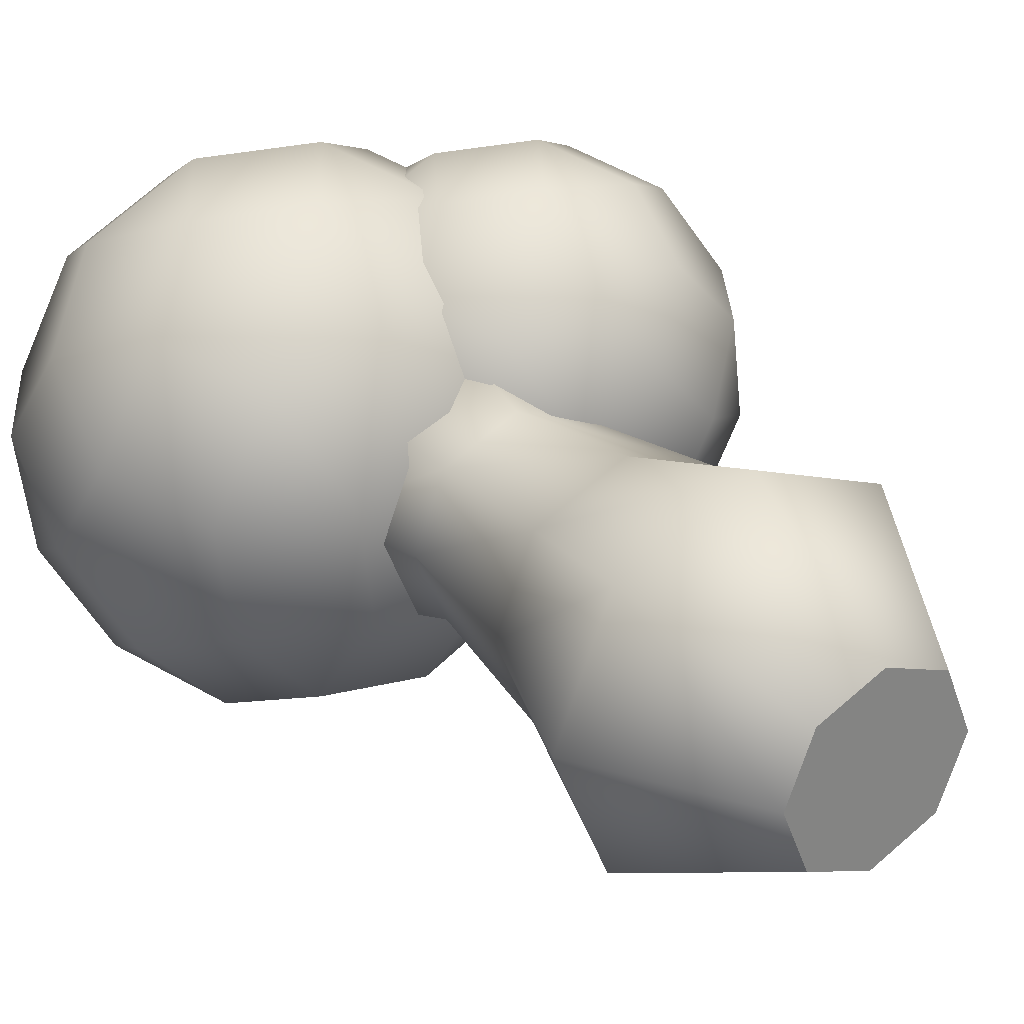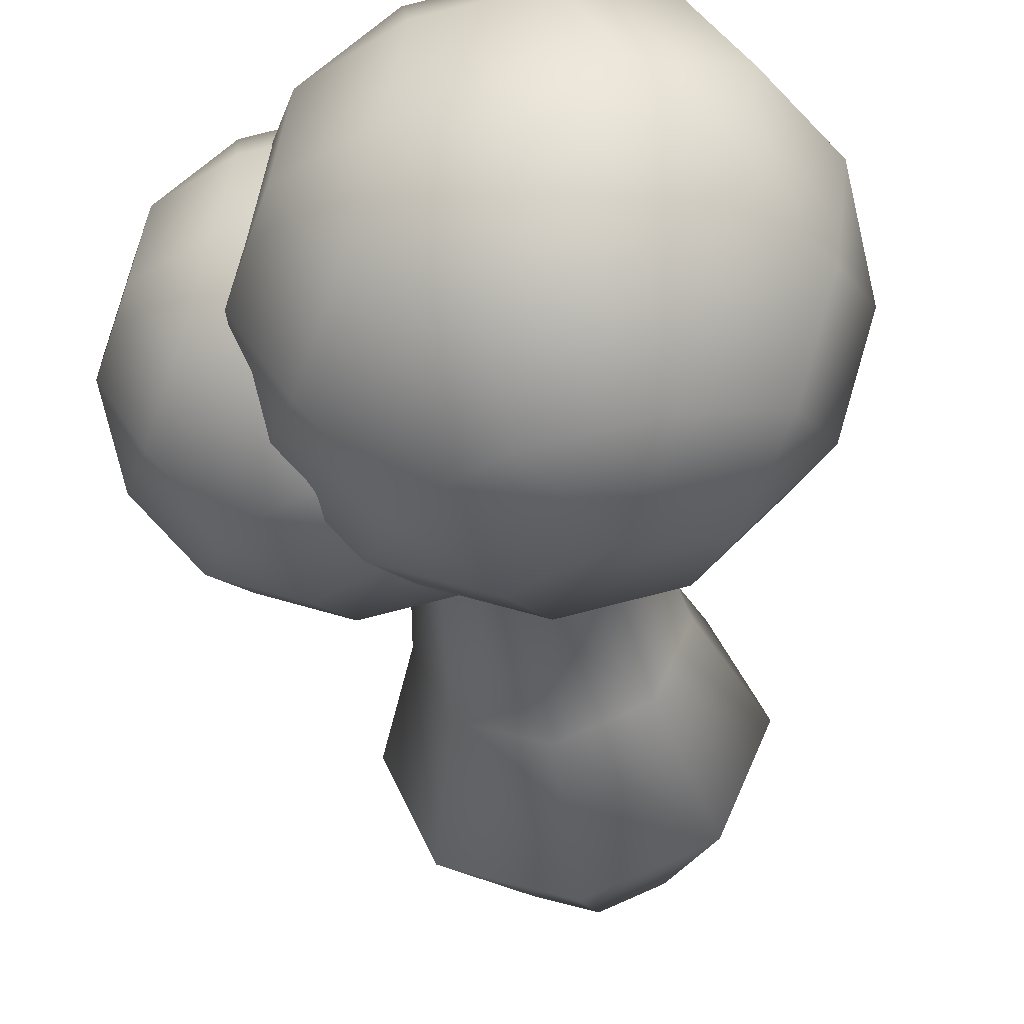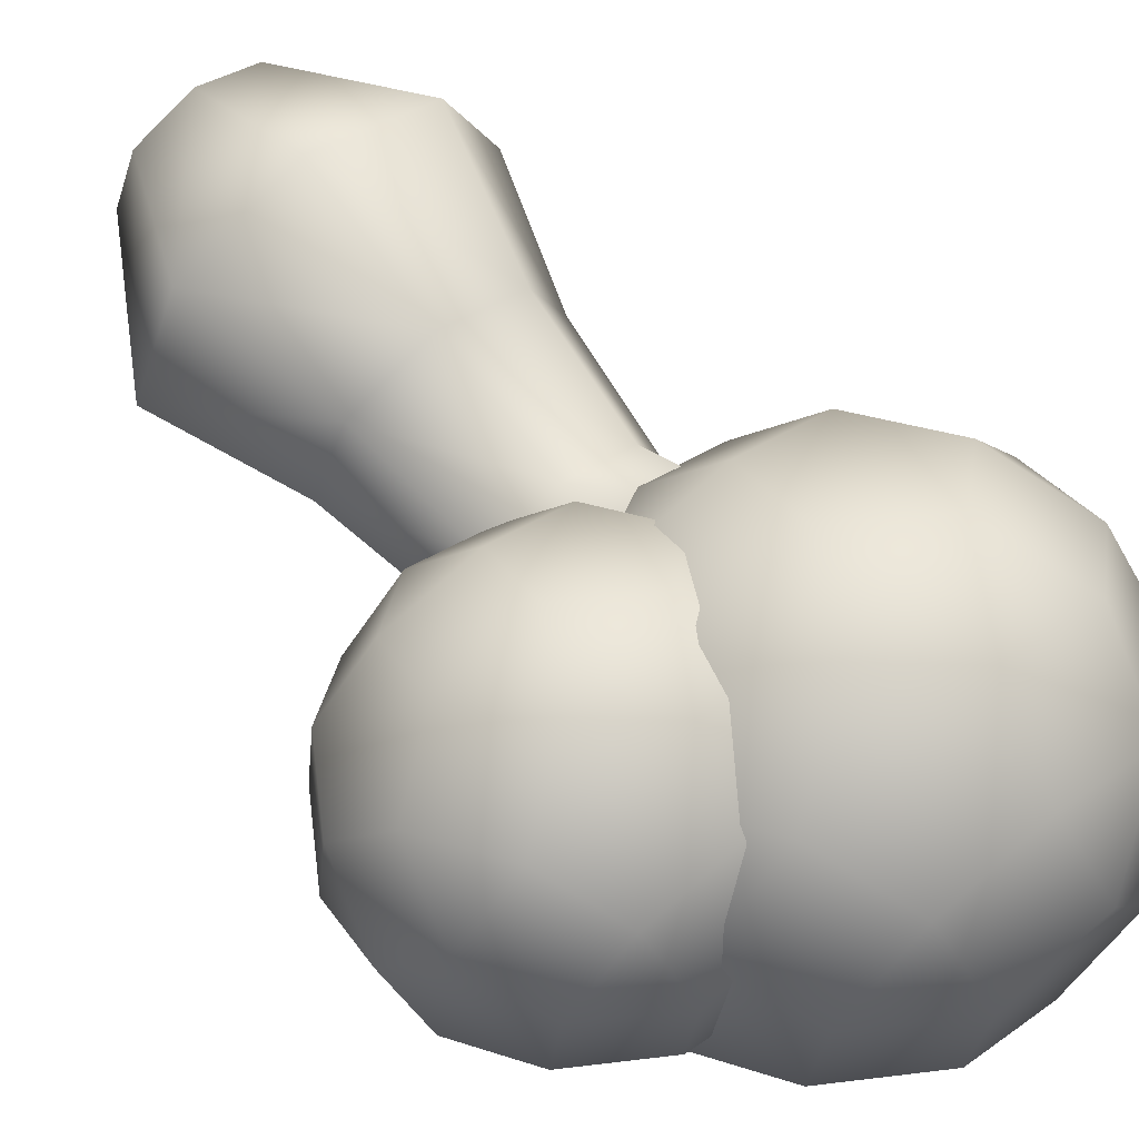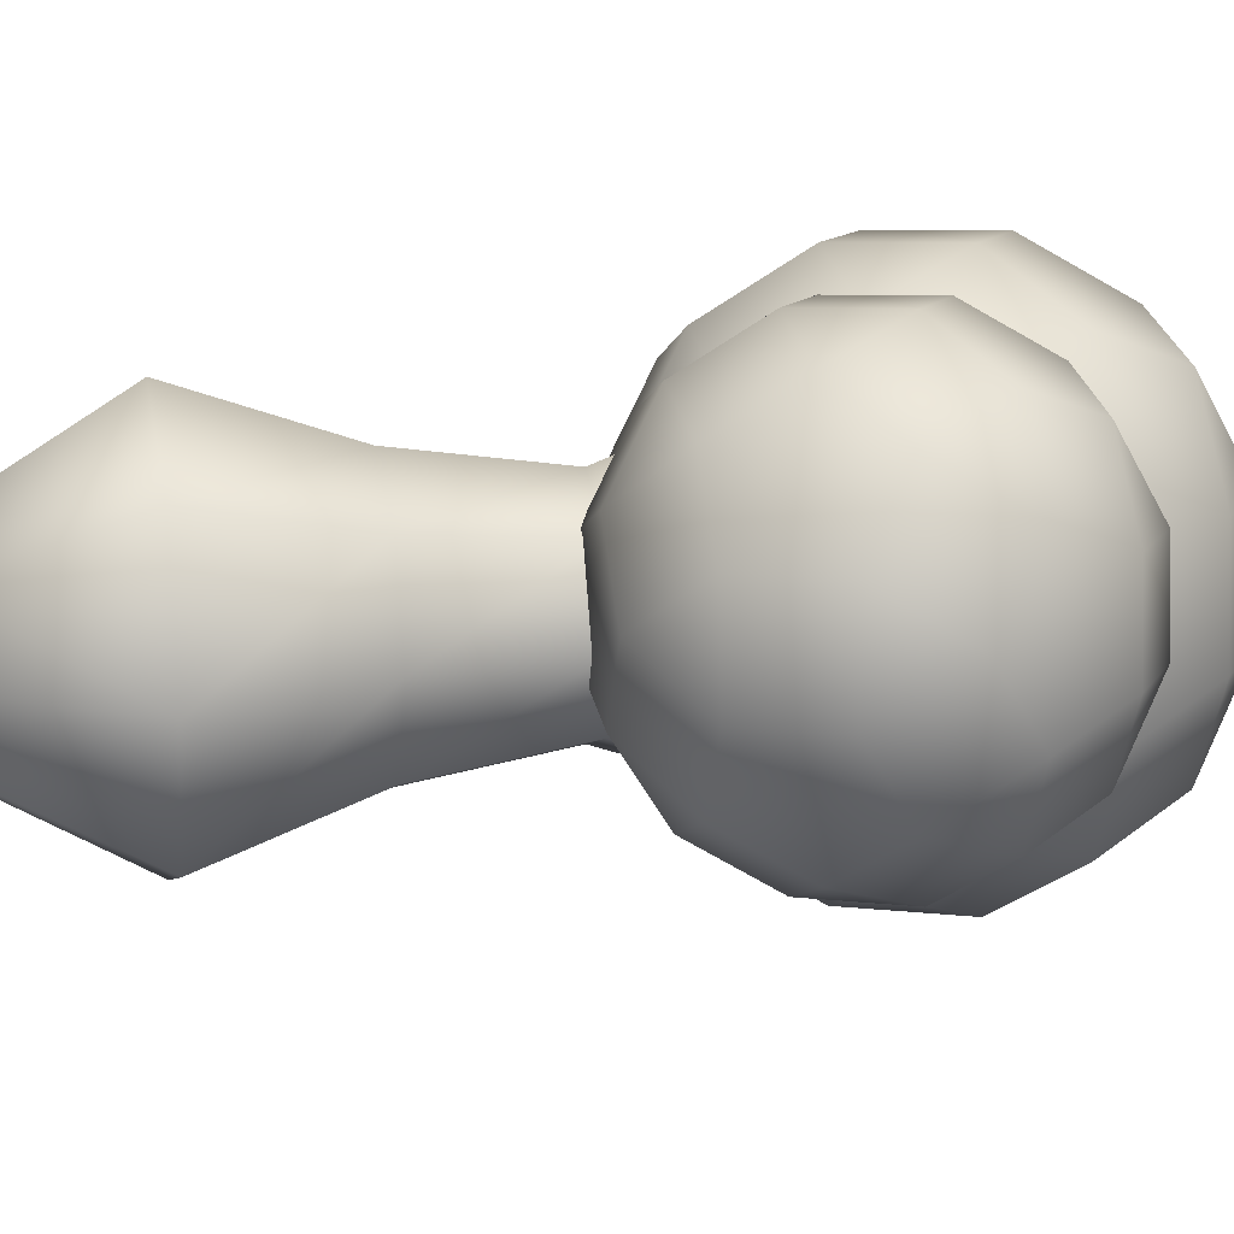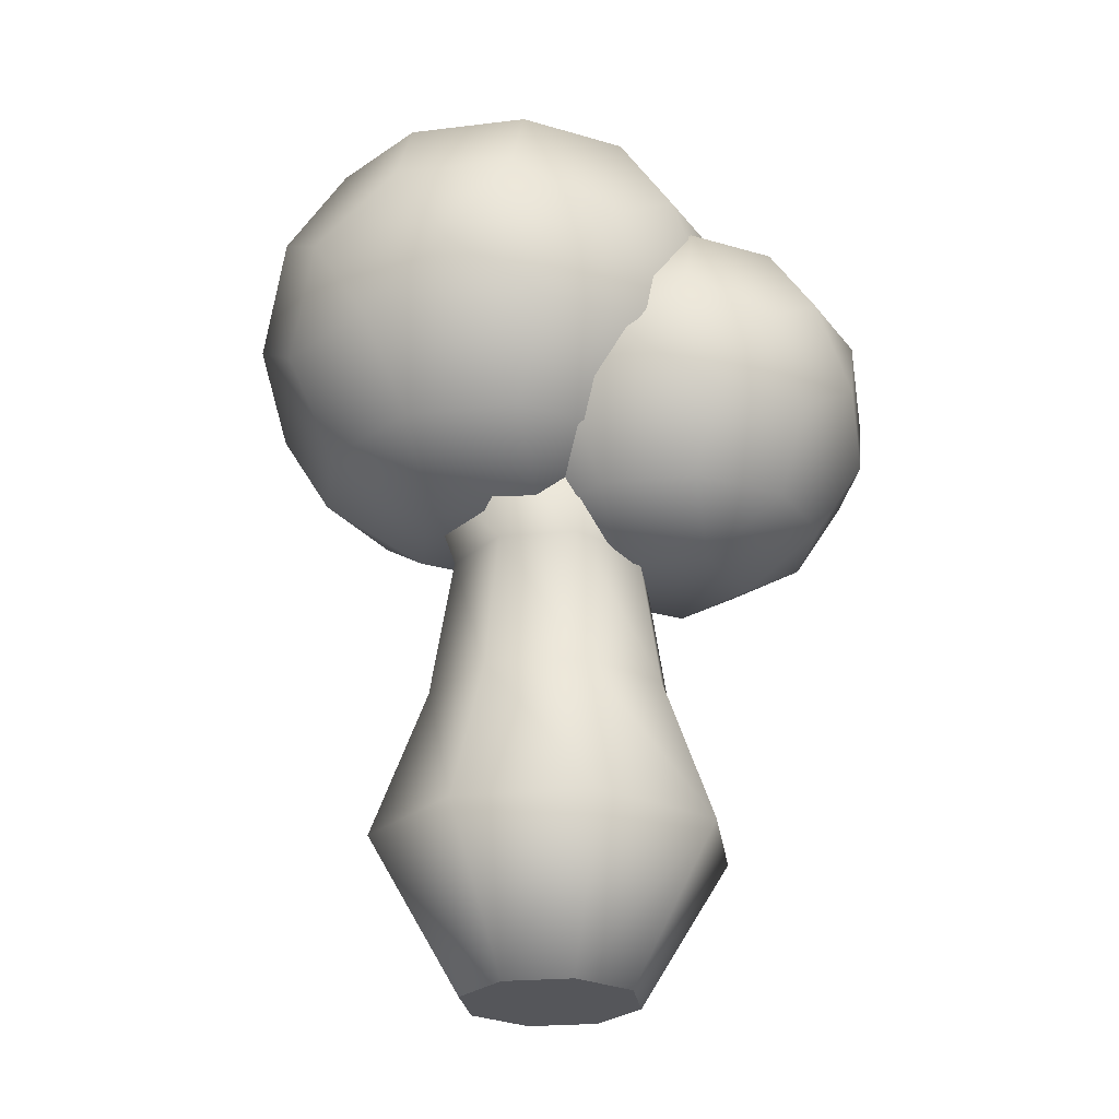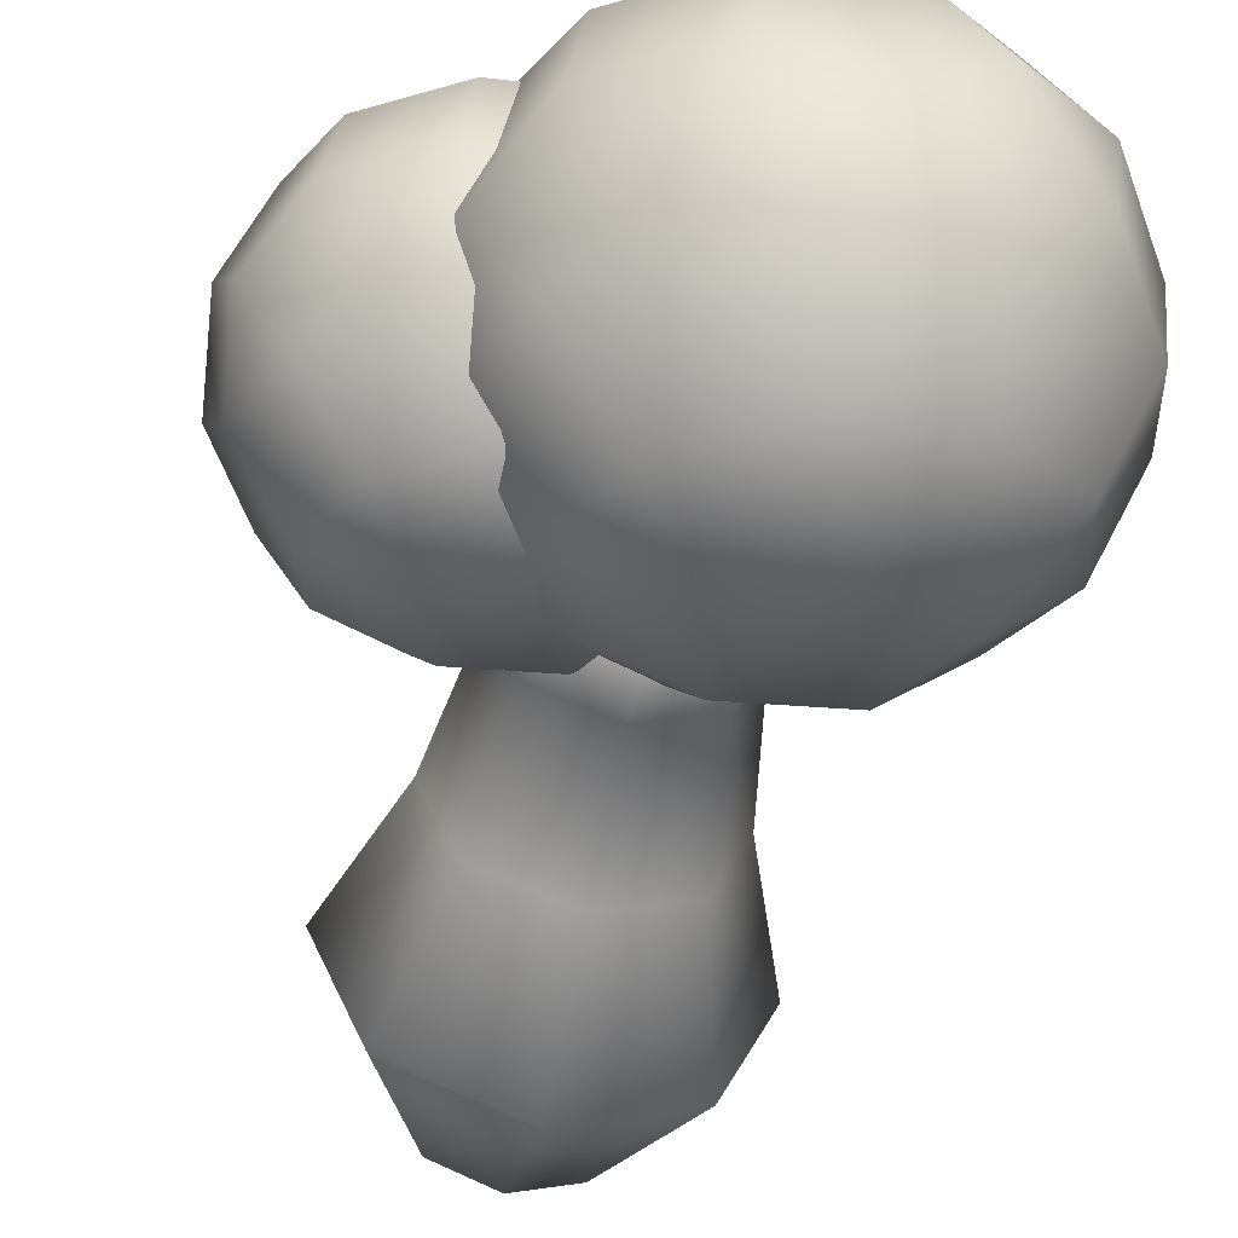
<metadata>
{"format":"obj","ext":"obj","renderer":"f3d","projection":"perspective","resolution":1024,"background":"white","views":[{"elev":29.7,"azim":-35.5,"up":"+Z"},{"elev":-43.1,"azim":-171.2,"up":"+Z"},{"elev":66.2,"azim":140.4,"up":"+Z"},{"elev":17.8,"azim":78.2,"up":"+Z"},{"elev":-25.8,"azim":-14.4,"up":"+Y"},{"elev":-56.6,"azim":168.2,"up":"+Z"}]}
</metadata>
<code>
o Icosphere.001
v -1.358 2.972 -0.7783
v -0.1555 2.972 -1.006
v 0.4346 2.972 0.07473
v -0.4028 2.972 0.9711
v -1.51 2.972 0.4439
v -0.8746 3.637 1.98
v -0.7537 4.648 2.617
v -1.787 5.273 2.483
v -2.546 4.648 1.764
v -1.982 3.637 1.453
v -2.458 3.637 -0.9207
v -2.611 3.637 0.3015
v -3.175 4.648 0.6123
v -3.37 5.273 -0.4178
v -2.927 4.648 -1.365
v -0.3638 3.637 -2.104
v -1.566 3.637 -1.876
v -2.035 4.648 -2.32
v -1.123 5.273 -2.823
v -0.09012 4.648 -2.689
v 1.406 3.637 -0.461
v 0.8162 3.637 -1.542
v 1.09 4.648 -2.128
v 1.849 5.273 -1.409
v 2.045 4.648 -0.3784
v 0.5269 4.648 2.374
v 0.406 3.637 1.737
v 1.243 3.637 0.841
v 1.882 4.648 0.9236
v 1.439 5.273 1.871
v -3.241 6.35 0.2604
v -3.046 5.725 1.291
v -2.287 6.35 2.01
v -2.013 7.361 1.424
v -2.603 7.361 0.3431
v -1.724 6.35 -2.492
v -2.636 5.725 -1.989
v -3.078 6.35 -1.042
v -2.44 7.361 -0.959
v -1.603 7.361 -1.855
v 1.349 6.35 -1.882
v 0.59 5.725 -2.601
v -0.443 6.35 -2.735
v -0.3221 7.361 -2.098
v 0.7855 7.361 -1.571
v 1.731 6.35 1.247
v 2.173 5.725 0.2998
v 1.978 6.35 -0.7303
v 1.414 7.361 -0.4195
v 1.261 7.361 0.8027
v -1.107 6.35 2.571
v -0.07363 5.725 2.705
v 0.8384 6.35 2.202
v 0.3692 7.361 1.758
v -0.8329 7.361 1.986
v -1.631 8.026 -0.1927
v -1.041 8.026 0.8885
v 0.1609 8.026 0.6603
v 0.3138 8.026 -0.5619
v -0.7939 8.026 -1.089
f 6 4 27
f 2 16 22
f 5 10 12
f 3 21 28
f 13 9 32
f 8 51 33
f 7 26 52
f 14 31 38
f 19 36 43
f 24 41 48
f 18 15 37
f 23 20 42
f 29 25 47
f 30 46 53
f 34 55 57
f 39 35 56
f 44 40 60
f 49 45 59
f 54 50 58
f 1 2 3 4 5
f 6 7 8 9 10
f 11 12 13 14 15
f 16 17 18 19 20
f 21 22 23 24 25
f 26 27 28 29 30
f 31 32 33 34 35
f 36 37 38 39 40
f 41 42 43 44 45
f 46 47 48 49 50
f 51 52 53 54 55
f 56 57 58 59 60
f 11 1 5 12
f 4 6 10 5
f 9 13 12 10
f 26 7 6 27
f 3 28 27 4
f 16 2 1 17
f 15 18 17 11
f 21 3 2 22
f 20 23 22 16
f 25 29 28 21
f 51 8 7 52
f 30 53 52 26
f 31 14 13 32
f 8 33 32 9
f 36 19 18 37
f 14 38 37 15
f 41 24 23 42
f 19 43 42 20
f 46 30 29 47
f 24 48 47 25
f 55 34 33 51
f 35 39 38 31
f 40 44 43 36
f 45 49 48 41
f 50 54 53 46
f 56 35 34 57
f 54 58 57 55
f 60 40 39 56
f 59 45 44 60
f 58 50 49 59
f 1 11 17
o Cylinder
v 0 -0.6368 -1.989
v 0 3.789 -1.542
v 1.407 -0.6368 -1.407
v 1.09 3.789 -1.09
v 1.989 -0.6368 0
v 1.542 3.789 0
v 1.407 -0.6368 1.407
v 1.09 3.789 1.09
v -0 -0.6368 1.989
v -0 3.789 1.542
v -1.407 -0.6368 1.407
v -1.09 3.789 1.09
v -1.989 -0.6368 -0
v -1.542 3.789 -0
v -1.407 -0.6368 -1.407
v -1.09 3.789 -1.09
v 0 2.638 -1.12
v 0.792 2.638 -0.792
v 1.12 2.638 0
v 0.792 2.638 0.792
v -0 2.638 1.12
v -0.792 2.638 0.792
v -1.12 2.638 -0
v -0.792 2.638 -0.792
v 0.9728 1.034 -0.9728
v 1.376 1.034 0
v 0.9728 1.034 0.9728
v -0 1.034 1.376
v -0.9728 1.034 0.9728
v -1.376 1.034 -0
v -0.9728 1.034 -0.9728
v 0 1.034 -1.376
v 0 -2.298 -0.9796
v 0.6927 -2.298 -0.6927
v 0.9796 -2.298 0
v 0.6927 -2.298 0.6927
v -0 -2.298 0.9796
v -0.6927 -2.298 0.6927
v -0.9796 -2.298 -0
v -0.6927 -2.298 -0.6927
f 64 62 76 74 72 70 68 66
f 93 94 95 96 97 98 99 100
f 77 62 64 78
f 78 64 66 79
f 79 66 68 80
f 80 68 70 81
f 81 70 72 82
f 82 72 74 83
f 83 74 76 84
f 84 76 62 77
f 67 69 97 96
f 91 84 77 92
f 90 83 84 91
f 89 82 83 90
f 88 81 82 89
f 87 80 81 88
f 86 79 80 87
f 85 78 79 86
f 92 77 78 85
f 61 92 85 63
f 63 85 86 65
f 65 86 87 67
f 67 87 88 69
f 69 88 89 71
f 71 89 90 73
f 73 90 91 75
f 75 91 92 61
f 73 75 100 99
f 63 65 95 94
f 69 71 98 97
f 75 61 93 100
f 61 63 94 93
f 65 67 96 95
f 71 73 99 98
o Icosphere.002
v 0.6799 2.46 -0.2362
v 1.669 2.46 -0.424
v 2.155 2.46 0.4659
v 1.466 2.46 1.204
v 0.5541 2.46 0.7698
v 1.077 3.008 2.034
v 1.177 3.84 2.558
v 0.3267 4.354 2.448
v -0.2982 3.84 1.856
v 0.1658 3.008 1.601
v -0.2258 3.008 -0.3535
v -0.3516 3.008 0.6525
v -0.8156 3.84 0.9083
v -0.9765 4.354 0.06048
v -0.6121 3.84 -0.7194
v 1.498 3.008 -1.327
v 0.5084 3.008 -1.139
v 0.1222 3.84 -1.505
v 0.8729 4.354 -1.919
v 1.723 3.84 -1.809
v 2.955 3.008 0.0249
v 2.469 3.008 -0.865
v 2.694 3.84 -1.347
v 3.319 4.354 -0.755
v 3.48 3.84 0.09291
v 2.231 3.84 2.358
v 2.131 3.008 1.834
v 2.821 3.008 1.097
v 3.346 3.84 1.165
v 2.982 4.354 1.944
v -0.8706 5.24 0.6187
v -0.7096 4.726 1.467
v -0.08473 5.24 2.059
v 0.1405 6.072 1.577
v -0.3451 6.072 0.6867
v 0.3787 5.24 -1.647
v -0.3721 4.726 -1.233
v -0.7366 5.24 -0.453
v -0.2111 6.072 -0.385
v 0.4781 6.072 -1.123
v 2.908 5.24 -1.145
v 2.283 4.726 -1.737
v 1.433 5.24 -1.847
v 1.532 6.072 -1.323
v 2.444 6.072 -0.8889
v 3.222 5.24 1.431
v 3.586 4.726 0.6511
v 3.425 5.24 -0.1967
v 2.961 6.072 0.0591
v 2.835 6.072 1.065
v 0.8865 5.24 2.521
v 1.737 4.726 2.631
v 2.487 5.24 2.217
v 2.101 6.072 1.851
v 1.112 6.072 2.039
v 0.4546 6.62 0.2457
v 0.9403 6.62 1.136
v 1.93 6.62 0.9478
v 2.056 6.62 -0.05814
v 1.144 6.62 -0.4921
f 106 104 127
f 102 116 122
f 105 110 112
f 103 121 128
f 113 109 132
f 108 151 133
f 107 126 152
f 114 131 138
f 119 136 143
f 124 141 148
f 118 115 137
f 123 120 142
f 129 125 147
f 130 146 153
f 134 155 157
f 139 135 156
f 144 140 160
f 149 145 159
f 154 150 158
f 101 102 103 104 105
f 106 107 108 109 110
f 111 112 113 114 115
f 116 117 118 119 120
f 121 122 123 124 125
f 126 127 128 129 130
f 131 132 133 134 135
f 136 137 138 139 140
f 141 142 143 144 145
f 146 147 148 149 150
f 151 152 153 154 155
f 156 157 158 159 160
f 111 101 105 112
f 104 106 110 105
f 109 113 112 110
f 126 107 106 127
f 103 128 127 104
f 116 102 101 117
f 115 118 117 111
f 121 103 102 122
f 120 123 122 116
f 125 129 128 121
f 151 108 107 152
f 130 153 152 126
f 131 114 113 132
f 108 133 132 109
f 136 119 118 137
f 114 138 137 115
f 141 124 123 142
f 119 143 142 120
f 146 130 129 147
f 124 148 147 125
f 155 134 133 151
f 135 139 138 131
f 140 144 143 136
f 145 149 148 141
f 150 154 153 146
f 156 135 134 157
f 154 158 157 155
f 160 140 139 156
f 159 145 144 160
f 158 150 149 159
f 101 111 117

</code>
